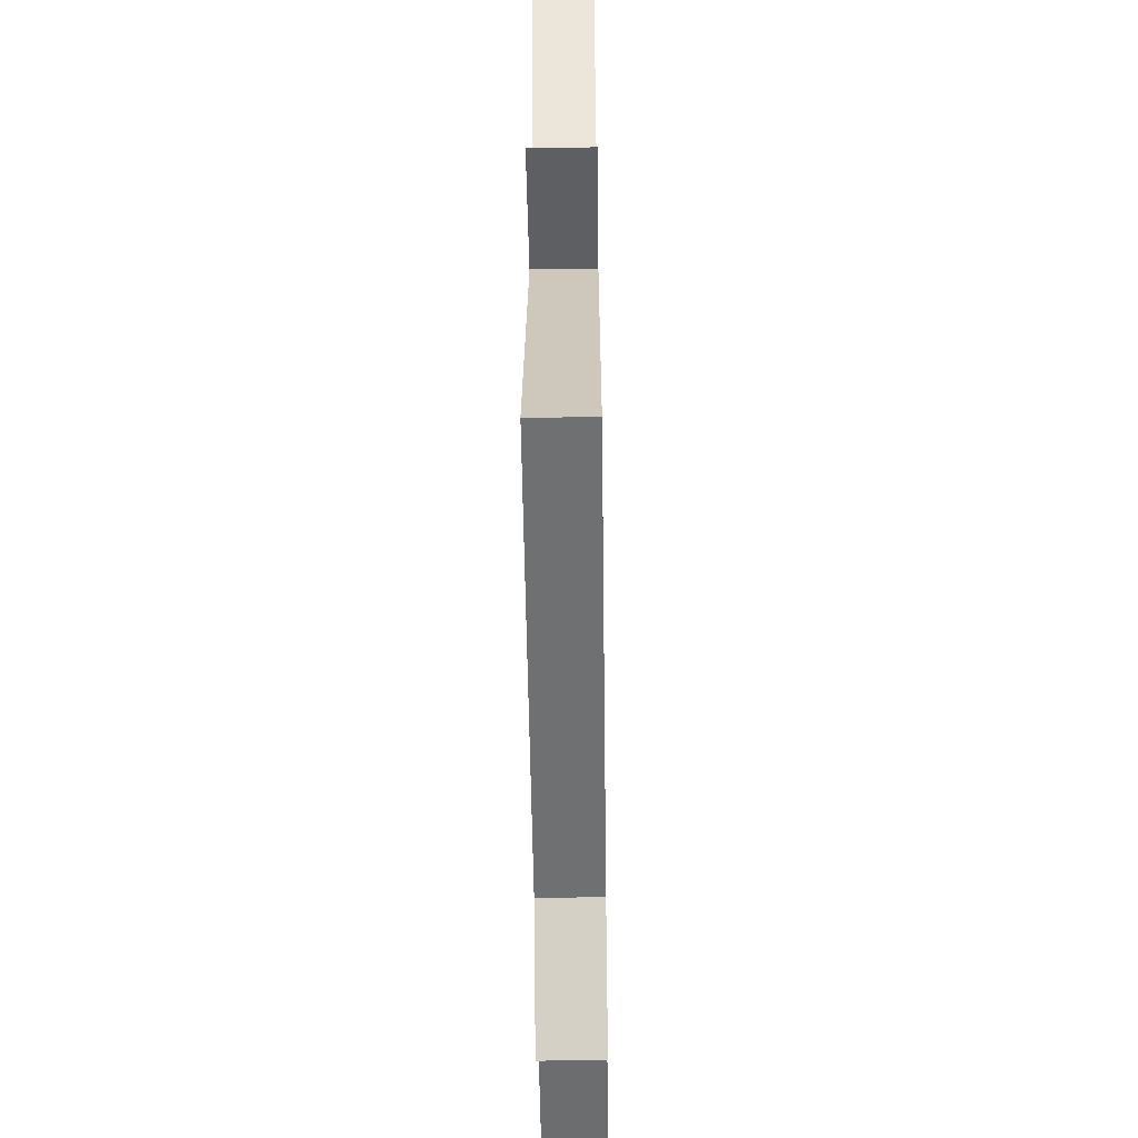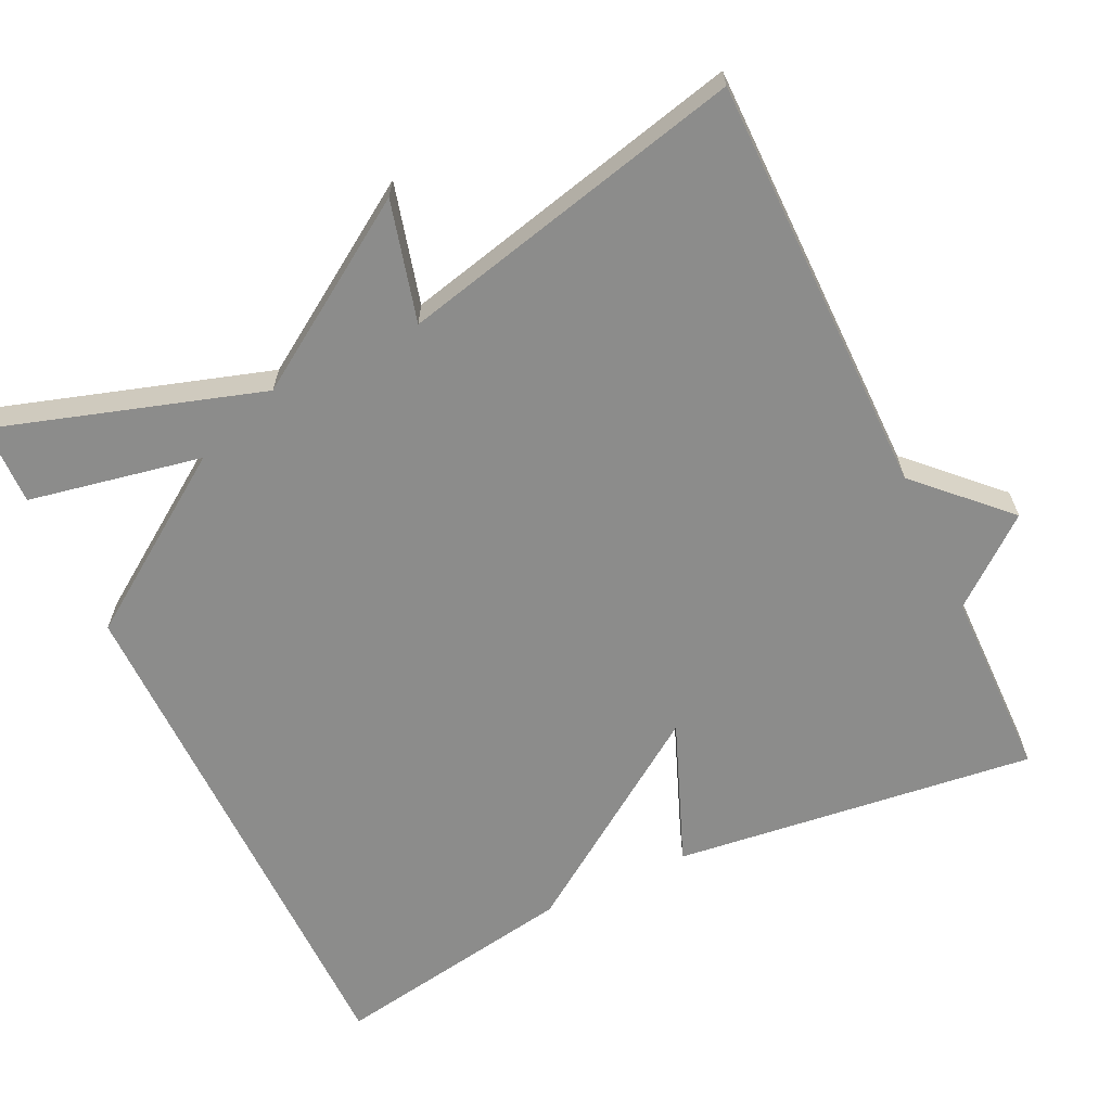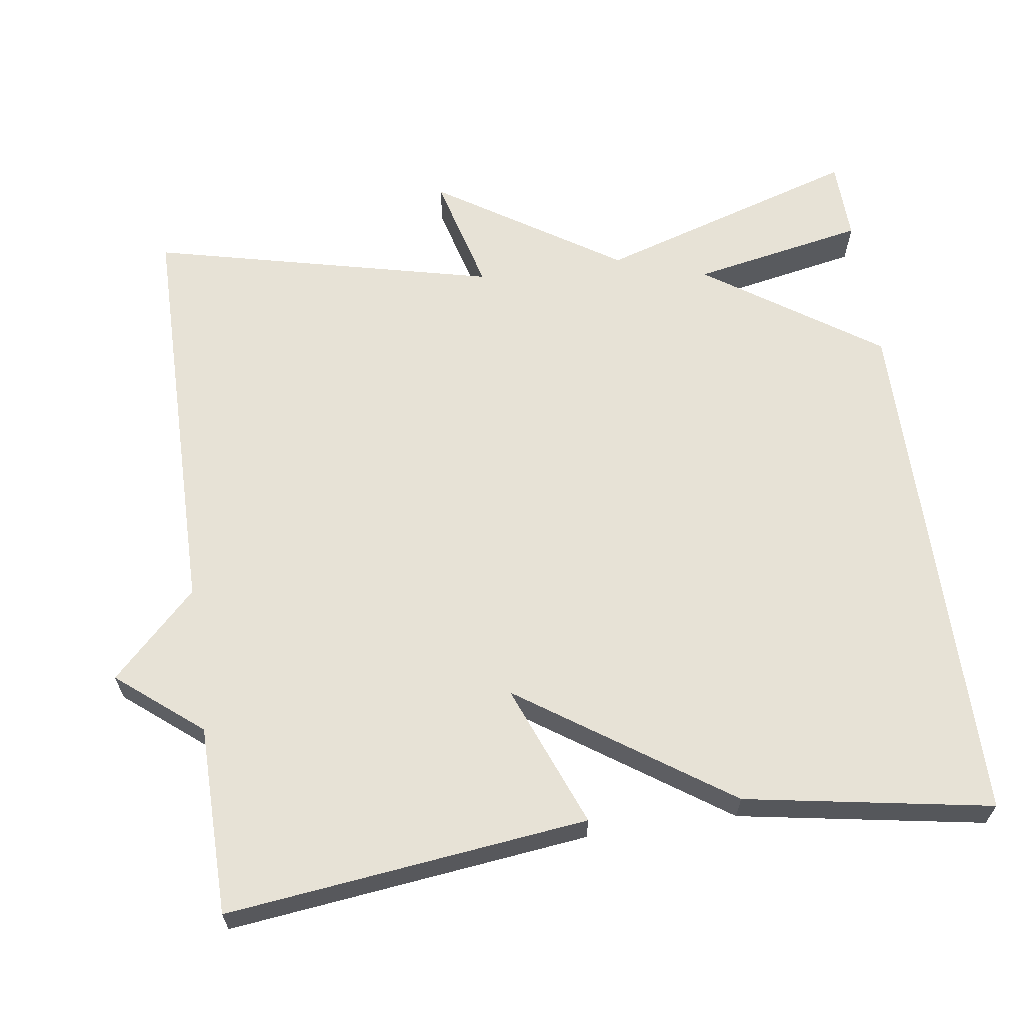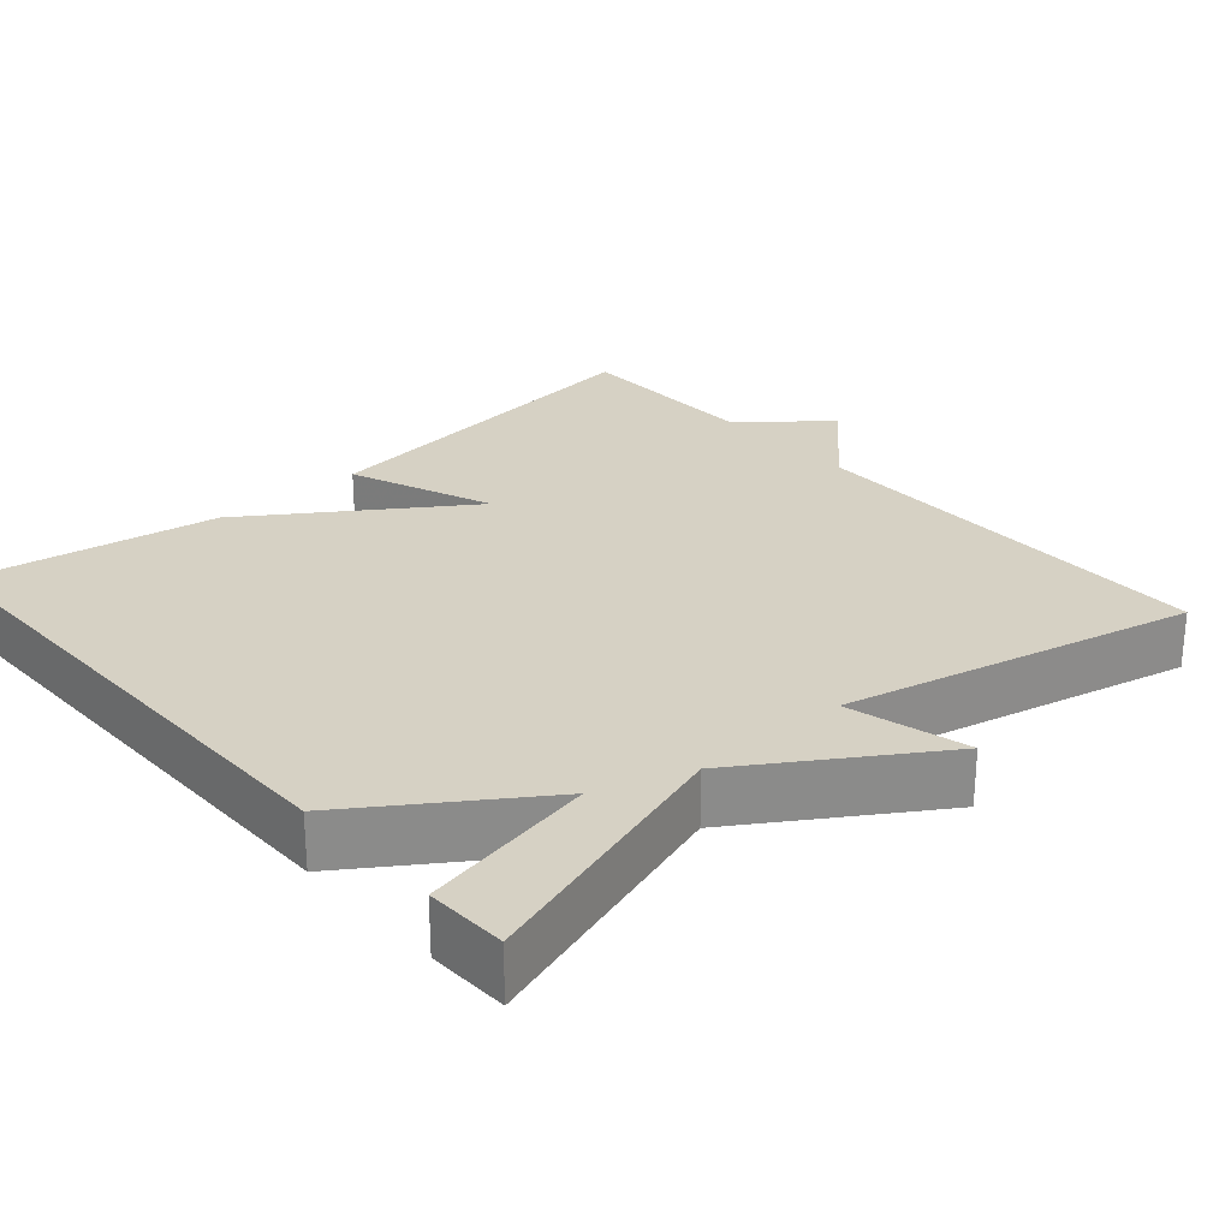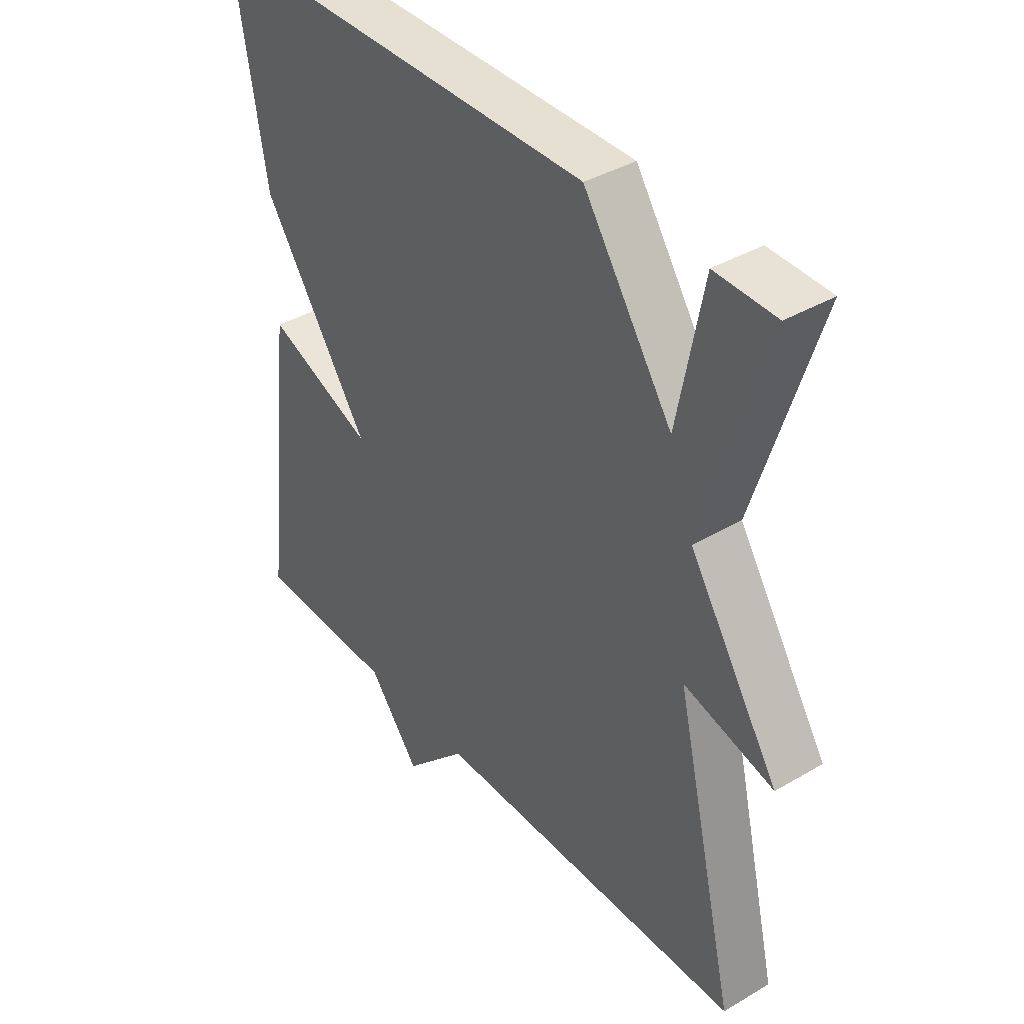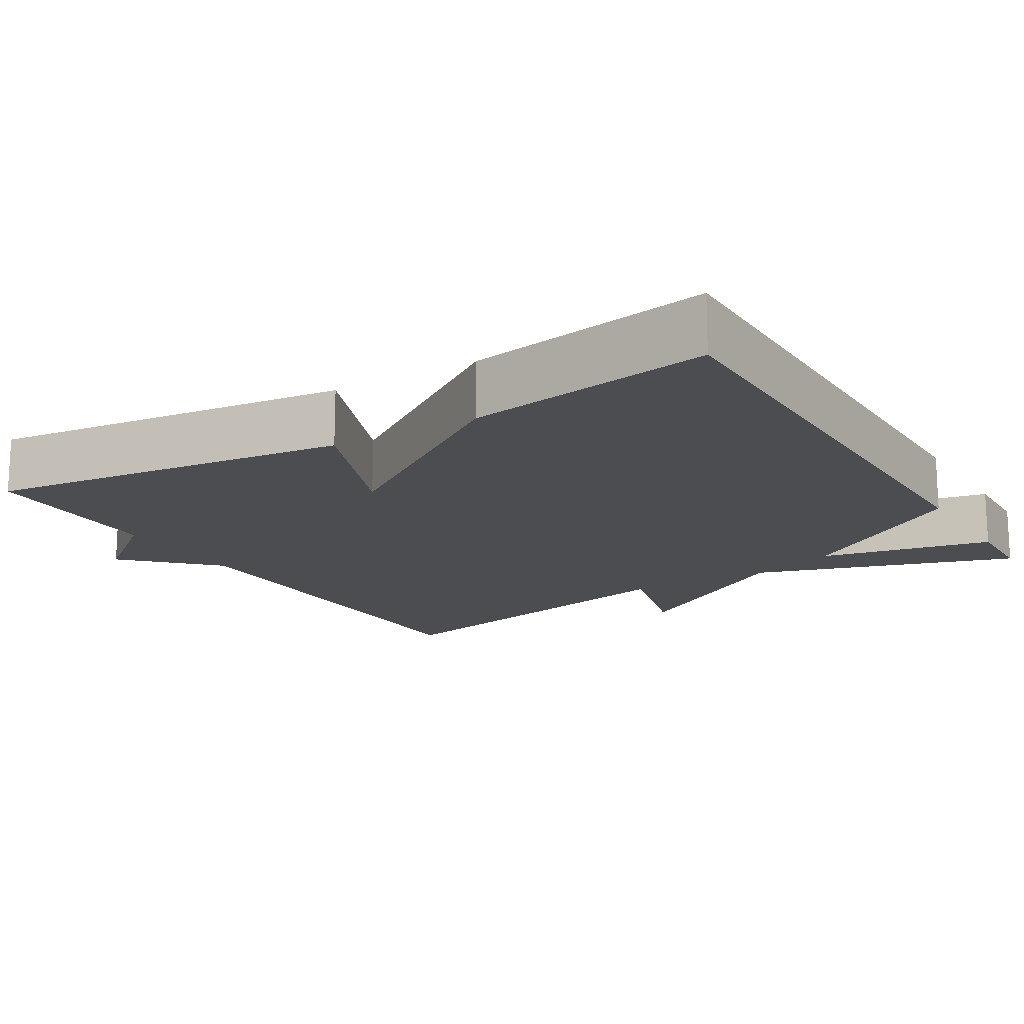
<metadata>
{"format":"obj","ext":"obj","renderer":"f3d","projection":"perspective","resolution":1024,"background":"white","views":[{"elev":-54.6,"azim":90.8,"up":"+Z"},{"elev":-64.1,"azim":115.4,"up":"+Y"},{"elev":63.7,"azim":-98.2,"up":"+Y"},{"elev":26.7,"azim":48.5,"up":"+Y"},{"elev":38.8,"azim":53.5,"up":"+Z"},{"elev":-15.8,"azim":-59.1,"up":"+Y"}]}
</metadata>
<code>
v -0.5 0.07 -0.5
v -0.444 0.07 -0.024
v -0.256 0.07 -0.098
v -0.444 0.07 0.176
v -0.5 0.07 0.5
v 0.194 0.07 0.503
v 0.35 0.07 0.275
v 0.394 0.07 0.503
v 0.5 0.07 0.5
v 0.392 0.07 0.154
v 0.549 0.07 -0.087
v 0.392 0.07 -0.046
v 0.5 0.07 -0.5
v -0.05 0.07 -0.503
v -0.16 0.07 -0.614
v -0.25 0.07 -0.503
v -0.5 0 -0.5
v -0.444 0 -0.024
v -0.256 0 -0.098
v -0.444 0 0.176
v -0.5 0 0.5
v 0.194 0 0.503
v 0.35 0 0.275
v 0.394 0 0.503
v 0.5 0 0.5
v 0.392 0 0.154
v 0.549 0 -0.087
v 0.392 0 -0.046
v 0.5 0 -0.5
v -0.05 0 -0.503
v -0.16 0 -0.614
v -0.25 0 -0.503
f 14 15 16
f 14 16 1
f 13 14 1
f 12 13 1
f 10 11 12
f 10 12 1
f 7 8 9 10
f 6 7 10
f 5 6 10
f 4 5 10
f 3 4 10
f 3 10 1
f 1 2 3
f 32 31 30
f 17 32 30
f 17 30 29
f 17 29 28
f 28 27 26
f 17 28 26
f 26 25 24 23
f 26 23 22
f 26 22 21
f 26 21 20
f 26 20 19
f 17 26 19
f 19 18 17
f 1 17 18 2
f 2 18 19 3
f 3 19 20 4
f 4 20 21 5
f 5 21 22 6
f 6 22 23 7
f 7 23 24 8
f 8 24 25 9
f 9 25 26 10
f 10 26 27 11
f 11 27 28 12
f 12 28 29 13
f 13 29 30 14
f 14 30 31 15
f 15 31 32 16
f 16 32 17 1

</code>
